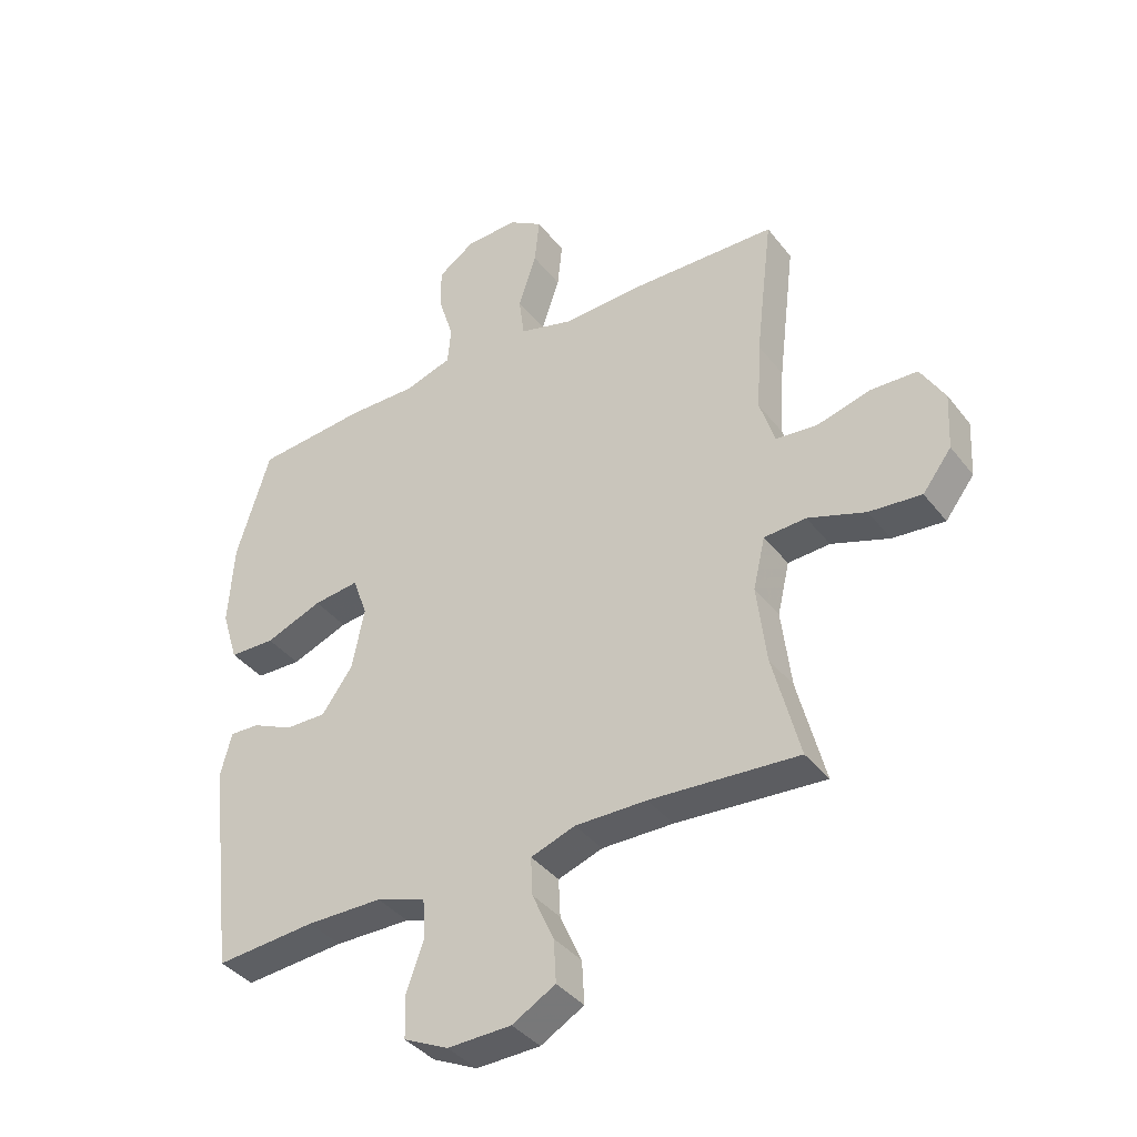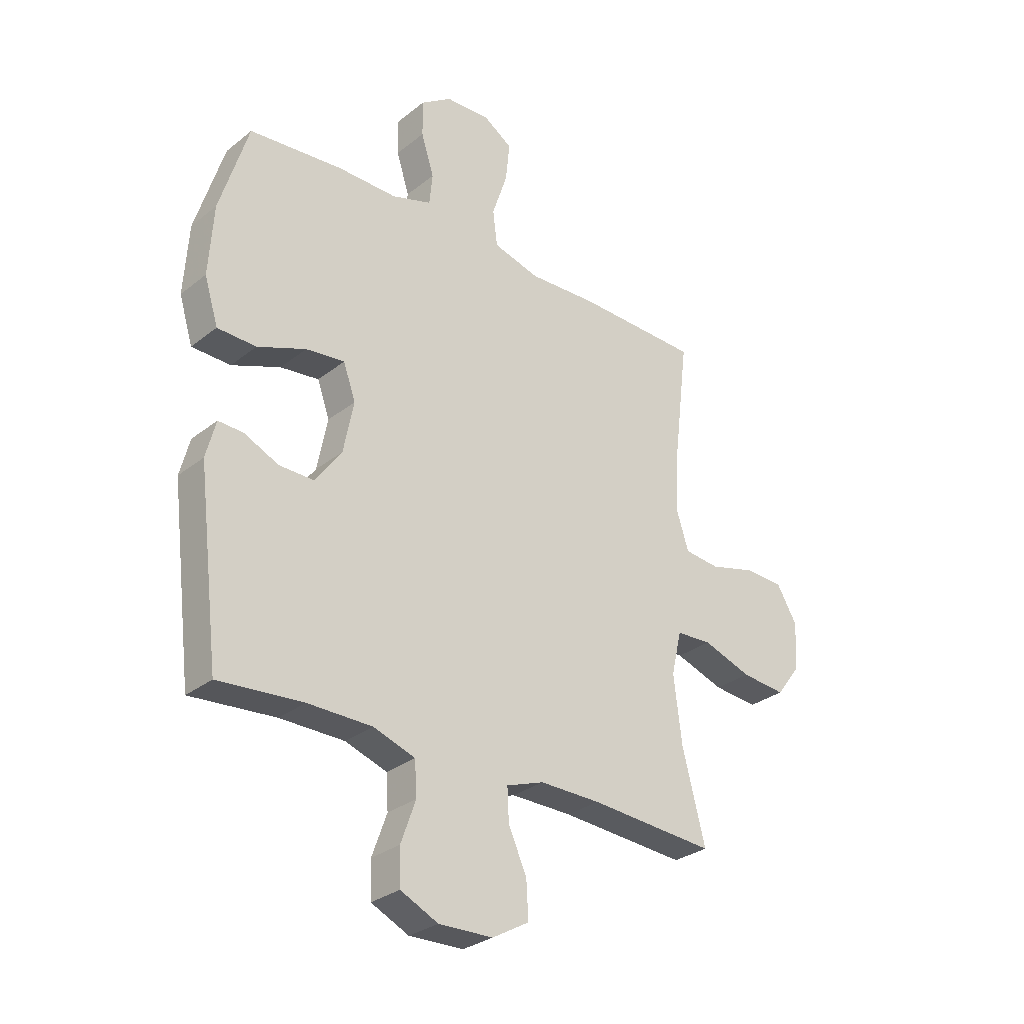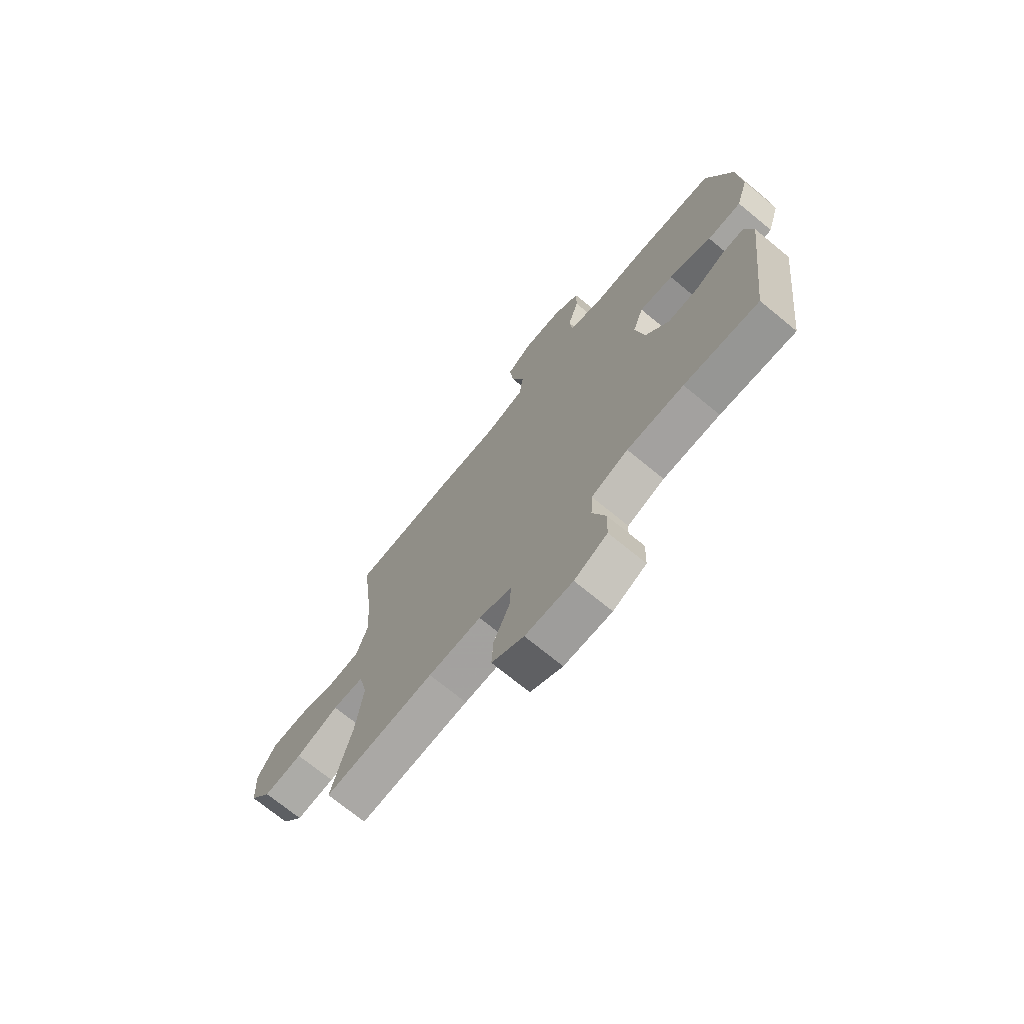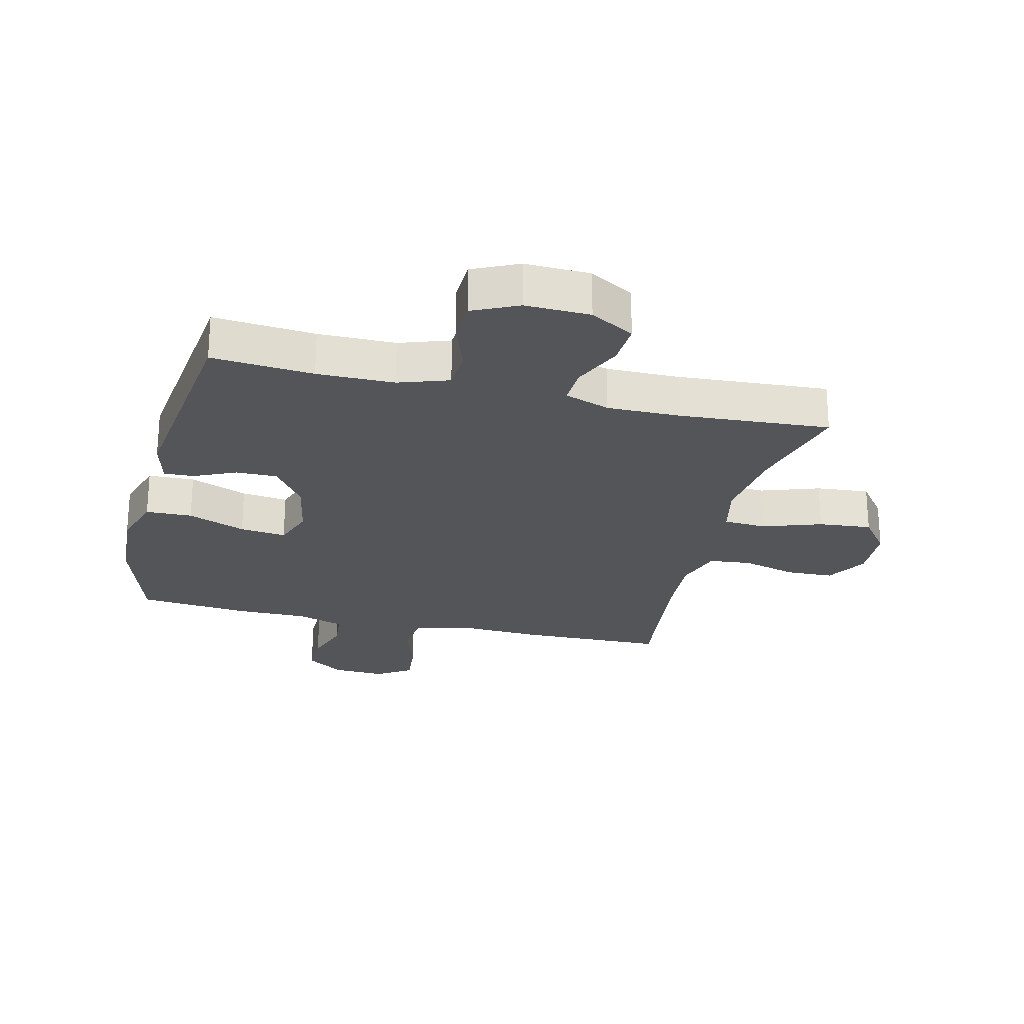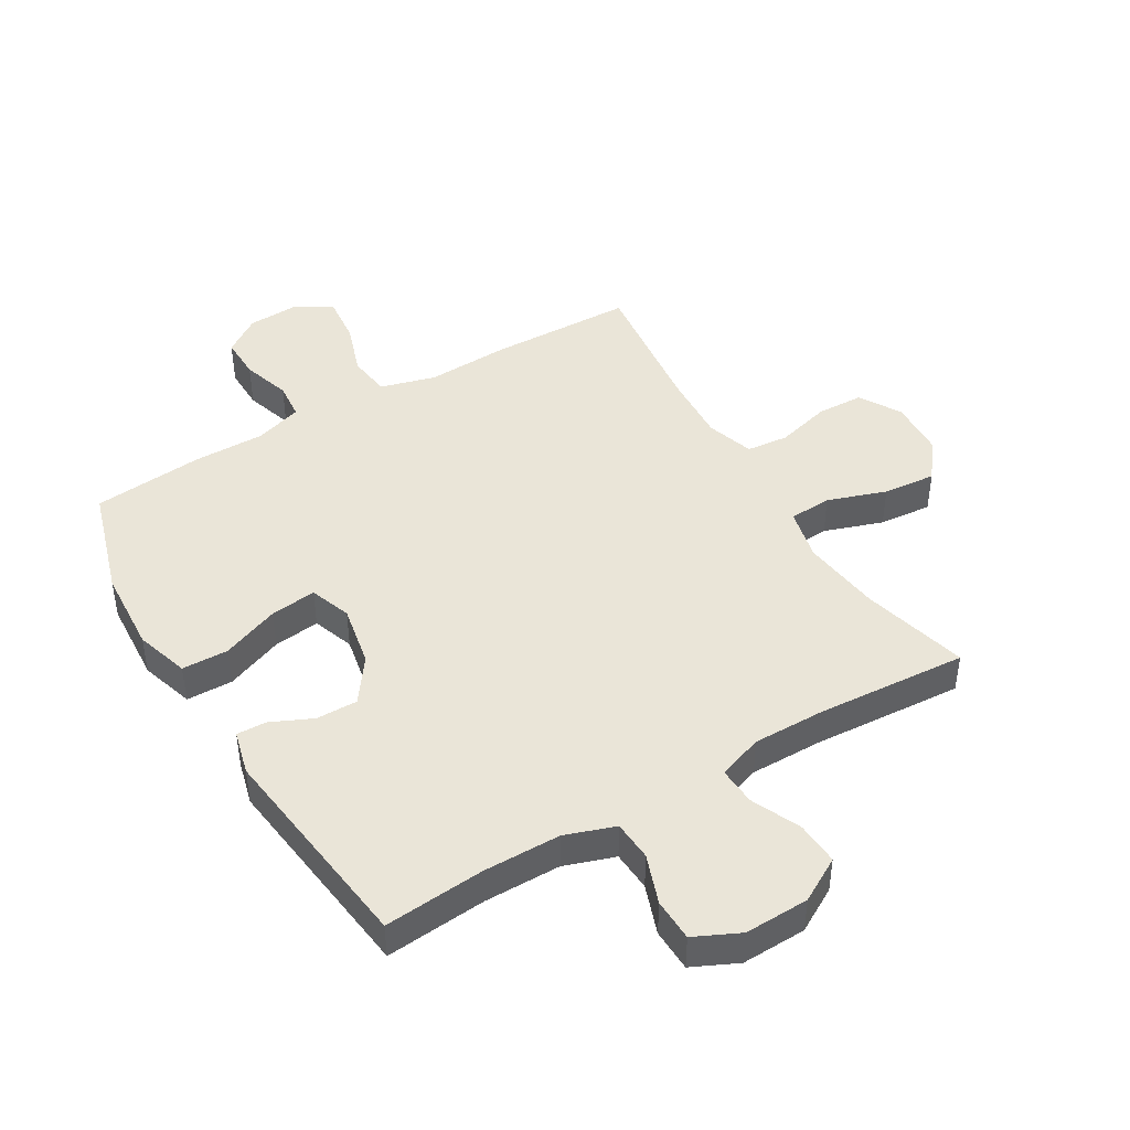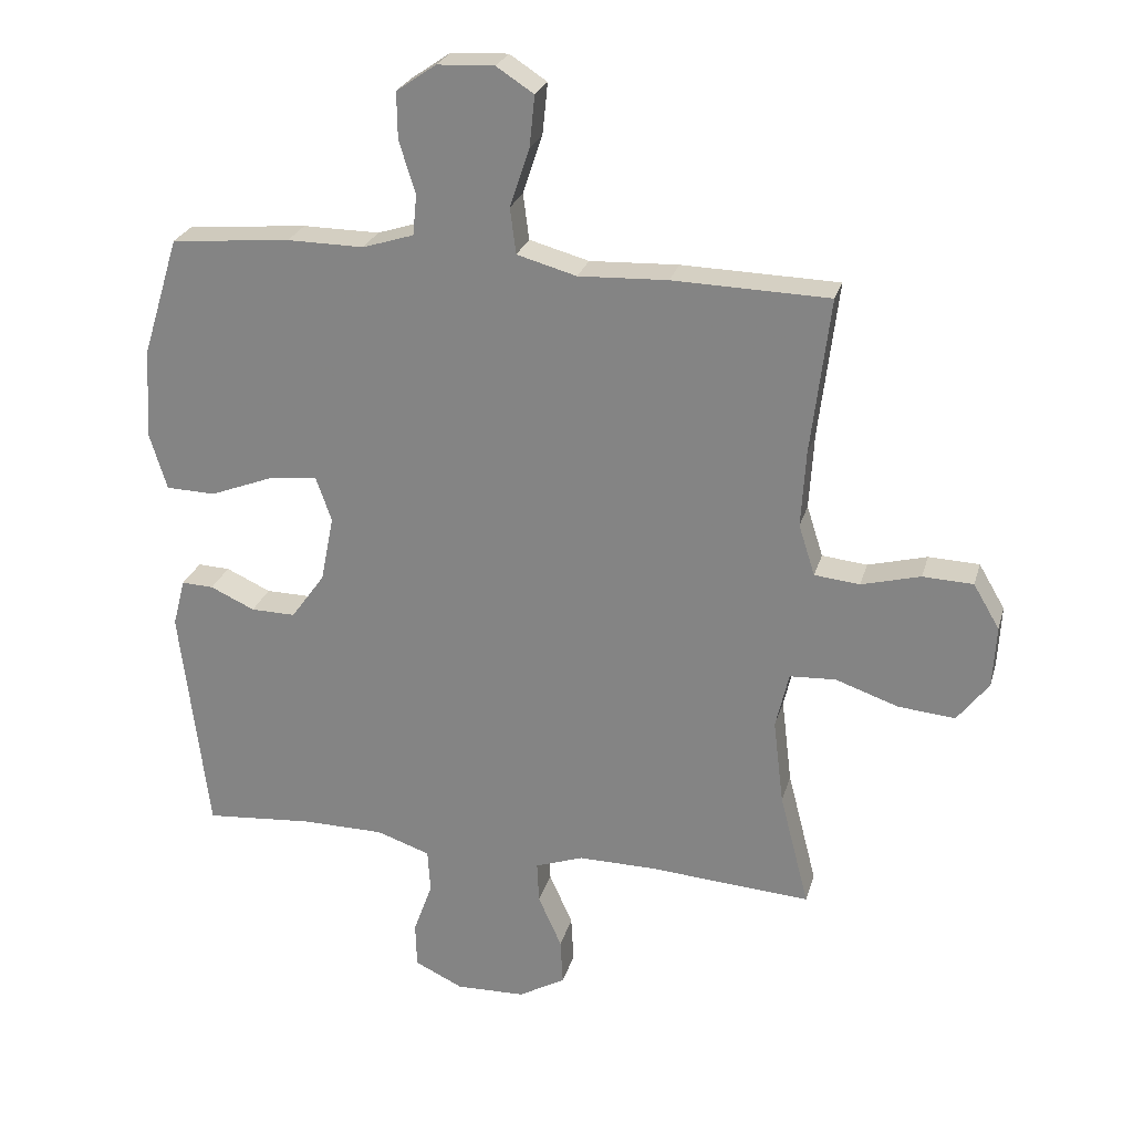
<metadata>
{"format":"obj","ext":"obj","renderer":"f3d","projection":"perspective","resolution":1024,"background":"white","views":[{"elev":-38.6,"azim":-146.5,"up":"+Z"},{"elev":-29.7,"azim":139.0,"up":"+Z"},{"elev":-71.9,"azim":50.6,"up":"+Z"},{"elev":-24.4,"azim":166.3,"up":"+Y"},{"elev":44.5,"azim":149.2,"up":"+Y"},{"elev":25.5,"azim":-165.2,"up":"+Z"}]}
</metadata>
<code>
v -0.5 0.07 0.5
v -0.261 0.07 0.506
v -0.125 0.07 0.5
v -0.034 0.07 0.525
v -0.025 0.07 0.595
v -0.055 0.07 0.685
v -0.063 0.07 0.763
v -0.006 0.07 0.8
v 0.081 0.07 0.796
v 0.142 0.07 0.754
v 0.141 0.07 0.683
v 0.116 0.07 0.603
v 0.122 0.07 0.541
v 0.2 0.07 0.516
v 0.317 0.07 0.517
v 0.5 0.07 0.5
v 0.556 0.07 0.318
v 0.565 0.07 0.18
v 0.538 0.07 0.092
v 0.462 0.07 0.09
v 0.367 0.07 0.127
v 0.291 0.07 0.136
v 0.267 0.07 0.068
v 0.287 0.07 -0.034
v 0.339 0.07 -0.106
v 0.407 0.07 -0.105
v 0.475 0.07 -0.074
v 0.524 0.07 -0.072
v 0.543 0.07 -0.145
v 0.5 0.07 -0.5
v 0.334 0.07 -0.486
v 0.208 0.07 -0.487
v 0.126 0.07 -0.515
v 0.122 0.07 -0.581
v 0.151 0.07 -0.662
v 0.149 0.07 -0.732
v 0.075 0.07 -0.767
v -0.031 0.07 -0.764
v -0.103 0.07 -0.723
v -0.099 0.07 -0.652
v -0.063 0.07 -0.571
v -0.06 0.07 -0.508
v -0.134 0.07 -0.482
v -0.253 0.07 -0.483
v -0.5 0.07 -0.5
v -0.455 0.07 -0.325
v -0.439 0.07 -0.194
v -0.459 0.07 -0.108
v -0.529 0.07 -0.104
v -0.625 0.07 -0.137
v -0.712 0.07 -0.145
v -0.76 0.07 -0.082
v -0.765 0.07 0.012
v -0.725 0.07 0.08
v -0.648 0.07 0.083
v -0.558 0.07 0.059
v -0.489 0.07 0.066
v -0.464 0.07 0.144
v -0.471 0.07 0.261
v -0.5 0 0.5
v -0.261 0 0.506
v -0.125 0 0.5
v -0.034 0 0.525
v -0.025 0 0.595
v -0.055 0 0.685
v -0.063 0 0.763
v -0.006 0 0.8
v 0.081 0 0.796
v 0.142 0 0.754
v 0.141 0 0.683
v 0.116 0 0.603
v 0.122 0 0.541
v 0.2 0 0.516
v 0.317 0 0.517
v 0.5 0 0.5
v 0.556 0 0.318
v 0.565 0 0.18
v 0.538 0 0.092
v 0.462 0 0.09
v 0.367 0 0.127
v 0.291 0 0.136
v 0.267 0 0.068
v 0.287 0 -0.034
v 0.339 0 -0.106
v 0.407 0 -0.105
v 0.475 0 -0.074
v 0.524 0 -0.072
v 0.543 0 -0.145
v 0.5 0 -0.5
v 0.334 0 -0.486
v 0.208 0 -0.487
v 0.126 0 -0.515
v 0.122 0 -0.581
v 0.151 0 -0.662
v 0.149 0 -0.732
v 0.075 0 -0.767
v -0.031 0 -0.764
v -0.103 0 -0.723
v -0.099 0 -0.652
v -0.063 0 -0.571
v -0.06 0 -0.508
v -0.134 0 -0.482
v -0.253 0 -0.483
v -0.5 0 -0.5
v -0.455 0 -0.325
v -0.439 0 -0.194
v -0.459 0 -0.108
v -0.529 0 -0.104
v -0.625 0 -0.137
v -0.712 0 -0.145
v -0.76 0 -0.082
v -0.765 0 0.012
v -0.725 0 0.08
v -0.648 0 0.083
v -0.558 0 0.059
v -0.489 0 0.066
v -0.464 0 0.144
v -0.471 0 0.261
f 54 55 56
f 53 54 56
f 52 53 56
f 51 52 56
f 50 51 56
f 49 50 56
f 48 49 56 57
f 47 48 57 58
f 44 45 46
f 43 44 46 47
f 47 58 59
f 43 47 59
f 42 43 59
f 39 40 41
f 38 39 41
f 37 38 41
f 36 37 41
f 35 36 41
f 34 35 41
f 33 34 41 42
f 29 30 31
f 28 29 31
f 27 28 31
f 26 27 31
f 25 26 31 32
f 1 2 3
f 59 1 3
f 42 59 3
f 33 42 3
f 32 33 3
f 25 32 3
f 24 25 3
f 19 20 21
f 18 19 21
f 17 18 21
f 16 17 21
f 15 16 21
f 14 15 21
f 13 14 21 22
f 10 11 12
f 9 10 12
f 8 9 12
f 7 8 12
f 6 7 12
f 5 6 12
f 4 5 12 13
f 3 4 13
f 24 3 13
f 23 24 13
f 13 22 23
f 115 114 113
f 115 113 112
f 115 112 111
f 115 111 110
f 115 110 109
f 115 109 108
f 116 115 108 107
f 117 116 107 106
f 105 104 103
f 106 105 103 102
f 118 117 106
f 118 106 102
f 118 102 101
f 100 99 98
f 100 98 97
f 100 97 96
f 100 96 95
f 100 95 94
f 100 94 93
f 101 100 93 92
f 90 89 88
f 90 88 87
f 90 87 86
f 90 86 85
f 91 90 85 84
f 62 61 60
f 62 60 118
f 62 118 101
f 62 101 92
f 62 92 91
f 62 91 84
f 62 84 83
f 80 79 78
f 80 78 77
f 80 77 76
f 80 76 75
f 80 75 74
f 80 74 73
f 81 80 73 72
f 71 70 69
f 71 69 68
f 71 68 67
f 71 67 66
f 71 66 65
f 71 65 64
f 72 71 64 63
f 72 63 62
f 72 62 83
f 72 83 82
f 82 81 72
f 1 60 61 2
f 2 61 62 3
f 3 62 63 4
f 4 63 64 5
f 5 64 65 6
f 6 65 66 7
f 7 66 67 8
f 8 67 68 9
f 9 68 69 10
f 10 69 70 11
f 11 70 71 12
f 12 71 72 13
f 13 72 73 14
f 14 73 74 15
f 15 74 75 16
f 16 75 76 17
f 17 76 77 18
f 18 77 78 19
f 19 78 79 20
f 20 79 80 21
f 21 80 81 22
f 22 81 82 23
f 23 82 83 24
f 24 83 84 25
f 25 84 85 26
f 26 85 86 27
f 27 86 87 28
f 28 87 88 29
f 29 88 89 30
f 30 89 90 31
f 31 90 91 32
f 32 91 92 33
f 33 92 93 34
f 34 93 94 35
f 35 94 95 36
f 36 95 96 37
f 37 96 97 38
f 38 97 98 39
f 39 98 99 40
f 40 99 100 41
f 41 100 101 42
f 42 101 102 43
f 43 102 103 44
f 44 103 104 45
f 45 104 105 46
f 46 105 106 47
f 47 106 107 48
f 48 107 108 49
f 49 108 109 50
f 50 109 110 51
f 51 110 111 52
f 52 111 112 53
f 53 112 113 54
f 54 113 114 55
f 55 114 115 56
f 56 115 116 57
f 57 116 117 58
f 58 117 118 59
f 59 118 60 1

</code>
